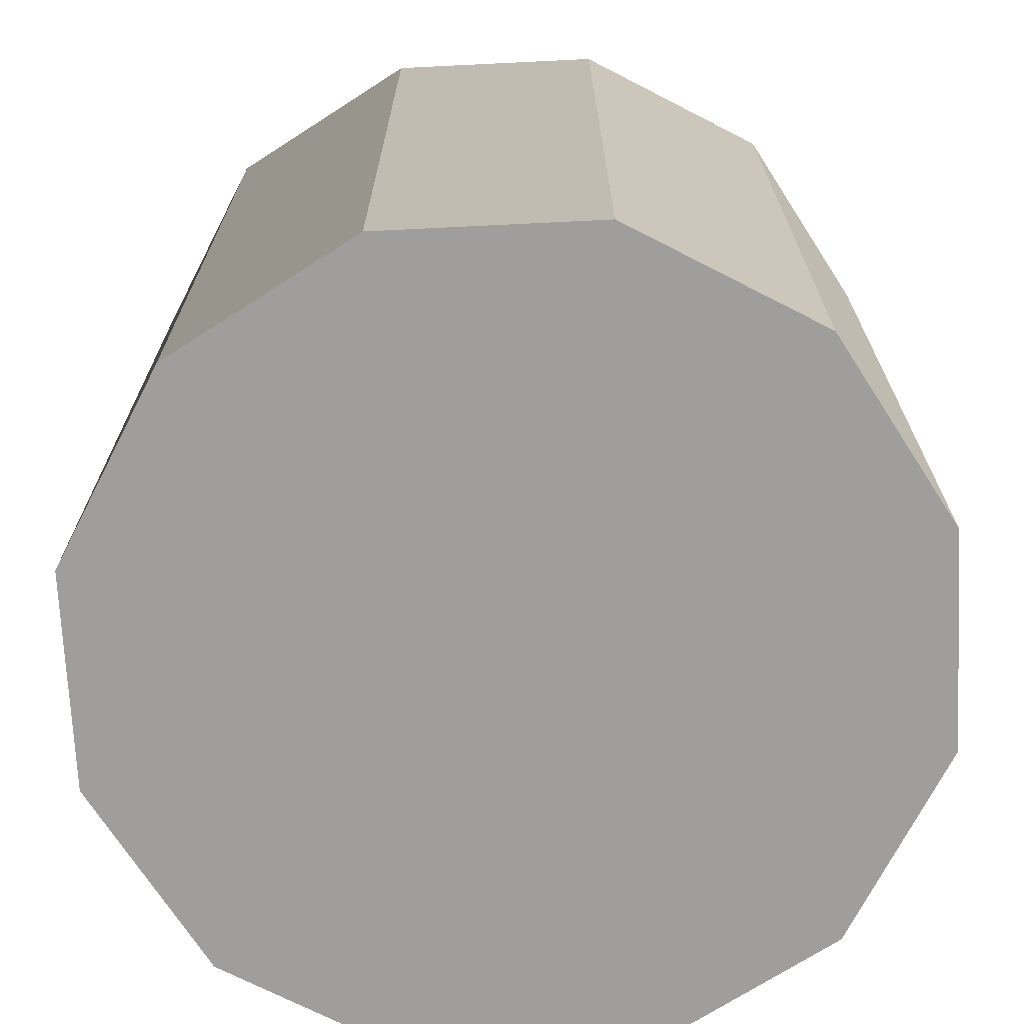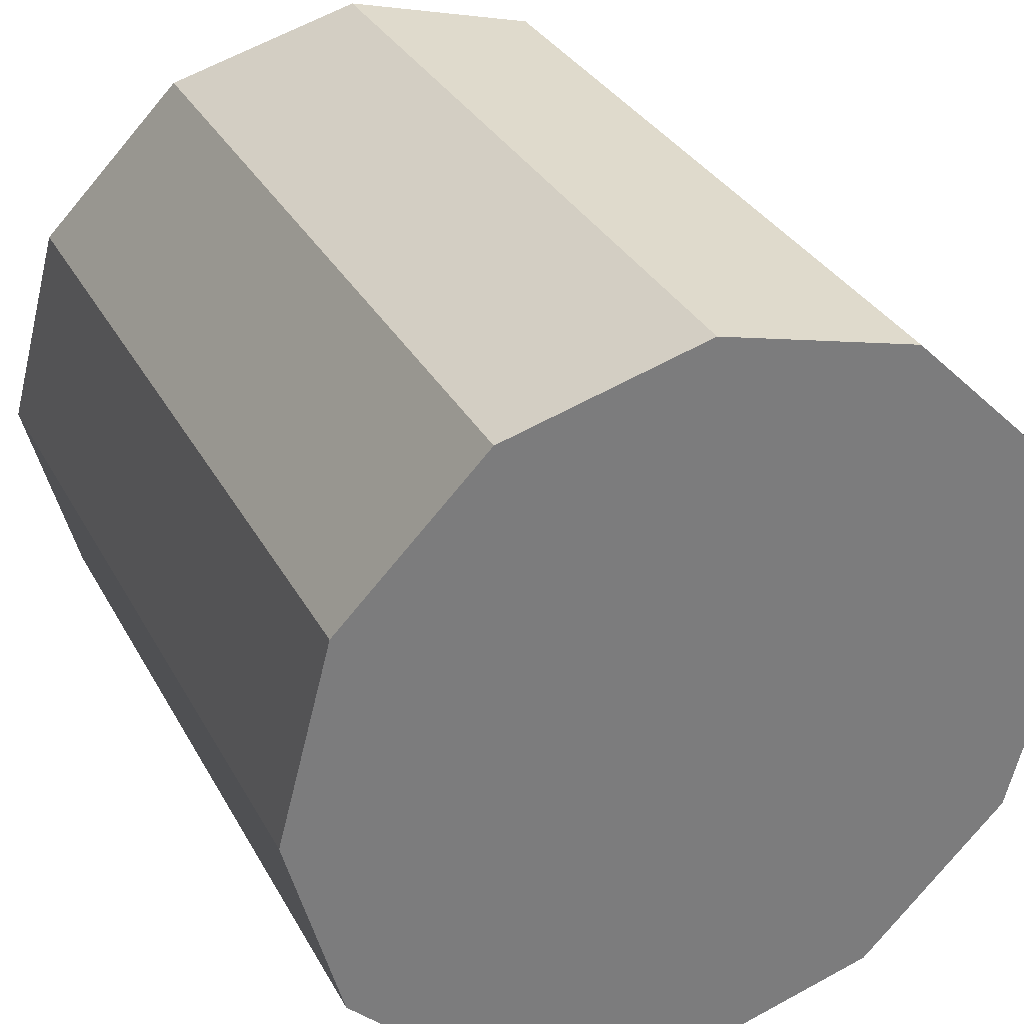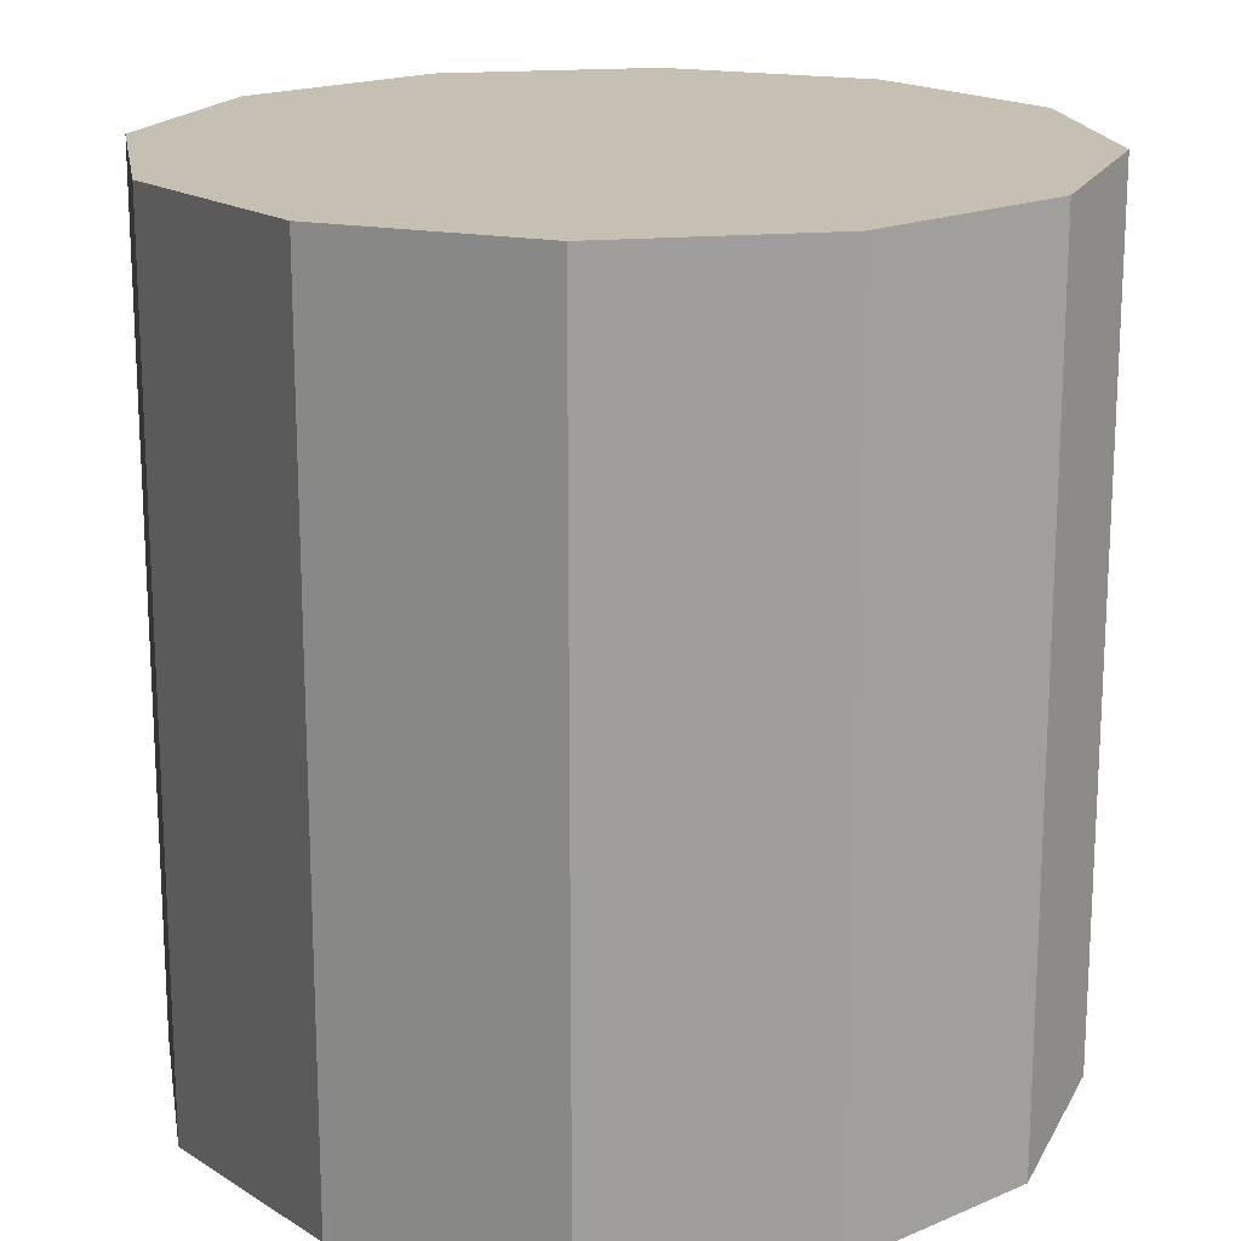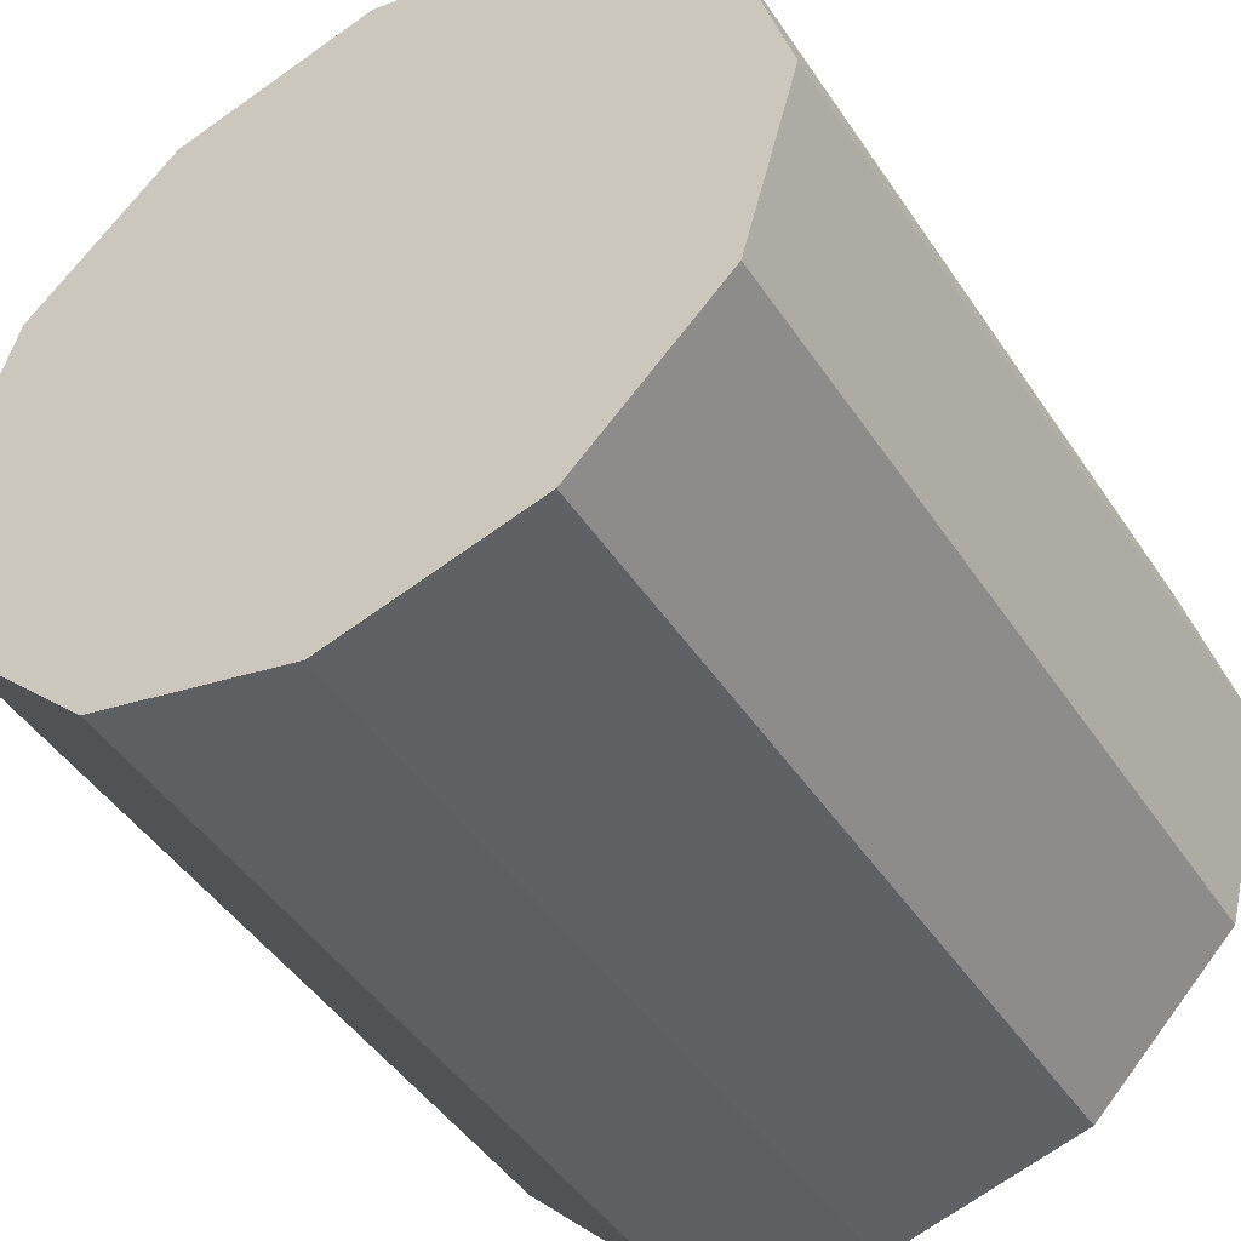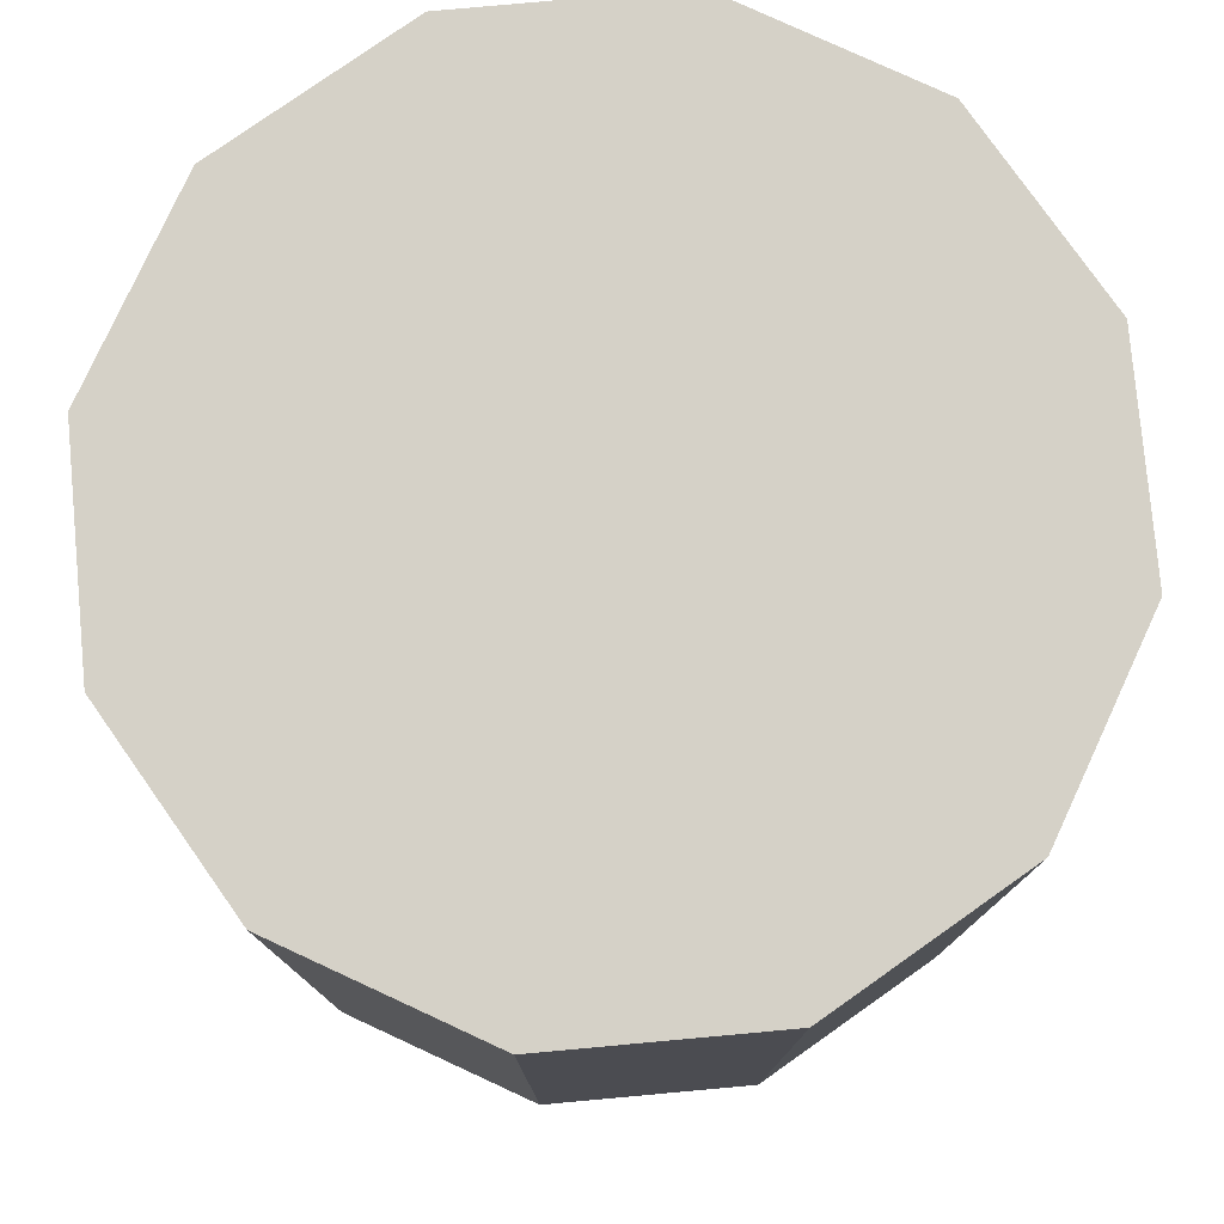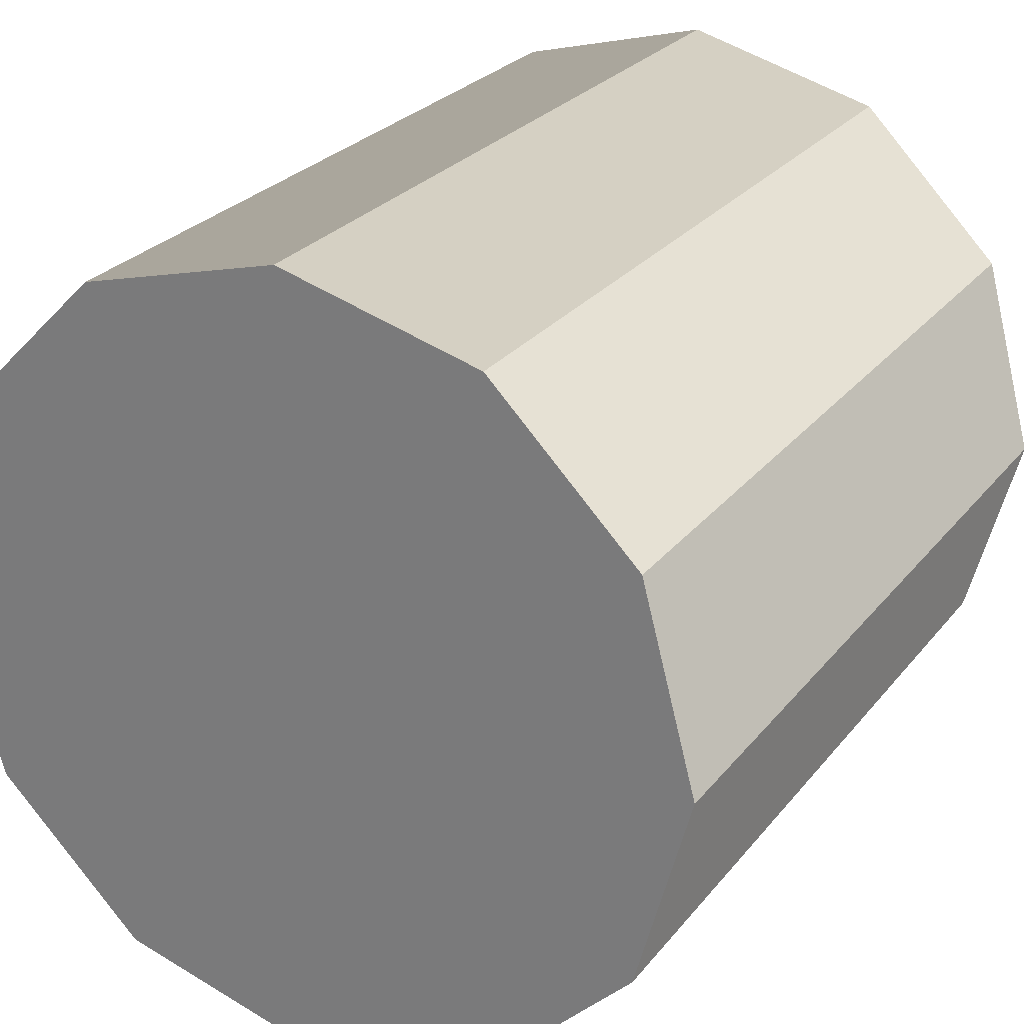
<metadata>
{"format":"obj","ext":"obj","renderer":"f3d","projection":"perspective","resolution":1024,"background":"white","views":[{"elev":-71.0,"azim":-72.2,"up":"+Z"},{"elev":32.4,"azim":155.3,"up":"+Y"},{"elev":18.1,"azim":-24.8,"up":"+Z"},{"elev":-46.8,"azim":32.0,"up":"+Y"},{"elev":78.7,"azim":129.8,"up":"+Z"},{"elev":26.3,"azim":-150.5,"up":"+Y"}]}
</metadata>
<code>
v 3.069 0.1503 1.662
v 3.06 0.148 1.662
v 3.06 0.148 1.696
v 3.069 0.1503 1.696
v 3.06 0.148 1.662
v 3.054 0.1418 1.662
v 3.054 0.1418 1.696
v 3.06 0.148 1.696
v 3.054 0.1418 1.662
v 3.052 0.1334 1.662
v 3.052 0.1334 1.696
v 3.054 0.1418 1.696
v 3.052 0.1334 1.662
v 3.054 0.1249 1.662
v 3.054 0.1249 1.696
v 3.052 0.1334 1.696
v 3.054 0.1249 1.662
v 3.06 0.1187 1.662
v 3.06 0.1187 1.696
v 3.054 0.1249 1.696
v 3.06 0.1187 1.662
v 3.069 0.1164 1.662
v 3.069 0.1164 1.696
v 3.06 0.1187 1.696
v 3.069 0.1164 1.662
v 3.077 0.1187 1.662
v 3.077 0.1187 1.696
v 3.069 0.1164 1.696
v 3.077 0.1187 1.662
v 3.083 0.1249 1.662
v 3.083 0.1249 1.696
v 3.077 0.1187 1.696
v 3.083 0.1249 1.662
v 3.086 0.1334 1.662
v 3.086 0.1334 1.696
v 3.083 0.1249 1.696
v 3.086 0.1334 1.662
v 3.083 0.1418 1.662
v 3.083 0.1418 1.696
v 3.086 0.1334 1.696
v 3.083 0.1418 1.662
v 3.077 0.148 1.662
v 3.077 0.148 1.696
v 3.083 0.1418 1.696
v 3.077 0.148 1.662
v 3.069 0.1503 1.662
v 3.069 0.1503 1.696
v 3.077 0.148 1.696
v 3.069 0.1503 1.696
v 3.06 0.148 1.696
v 3.054 0.1418 1.696
v 3.052 0.1334 1.696
v 3.054 0.1249 1.696
v 3.06 0.1187 1.696
v 3.069 0.1164 1.696
v 3.077 0.1187 1.696
v 3.083 0.1249 1.696
v 3.086 0.1334 1.696
v 3.083 0.1418 1.696
v 3.077 0.148 1.696
v 3.077 0.148 1.662
v 3.083 0.1418 1.662
v 3.086 0.1334 1.662
v 3.083 0.1249 1.662
v 3.077 0.1187 1.662
v 3.069 0.1164 1.662
v 3.06 0.1187 1.662
v 3.054 0.1249 1.662
v 3.052 0.1334 1.662
v 3.054 0.1418 1.662
v 3.06 0.148 1.662
v 3.069 0.1503 1.662
f 1 2 3
f 1 3 4
f 5 6 7
f 5 7 8
f 9 10 11
f 9 11 12
f 13 14 15
f 13 15 16
f 17 18 19
f 17 19 20
f 21 22 23
f 21 23 24
f 25 26 27
f 25 27 28
f 29 30 31
f 29 31 32
f 33 34 35
f 33 35 36
f 37 38 39
f 37 39 40
f 41 42 43
f 41 43 44
f 45 46 47
f 45 47 48
f 49 50 51
f 49 51 52
f 49 52 53
f 49 53 54
f 49 54 55
f 49 55 56
f 49 56 57
f 49 57 58
f 49 58 59
f 49 59 60
f 61 62 63
f 61 63 64
f 61 64 65
f 61 65 66
f 61 66 67
f 61 67 68
f 61 68 69
f 61 69 70
f 61 70 71
f 61 71 72

</code>
